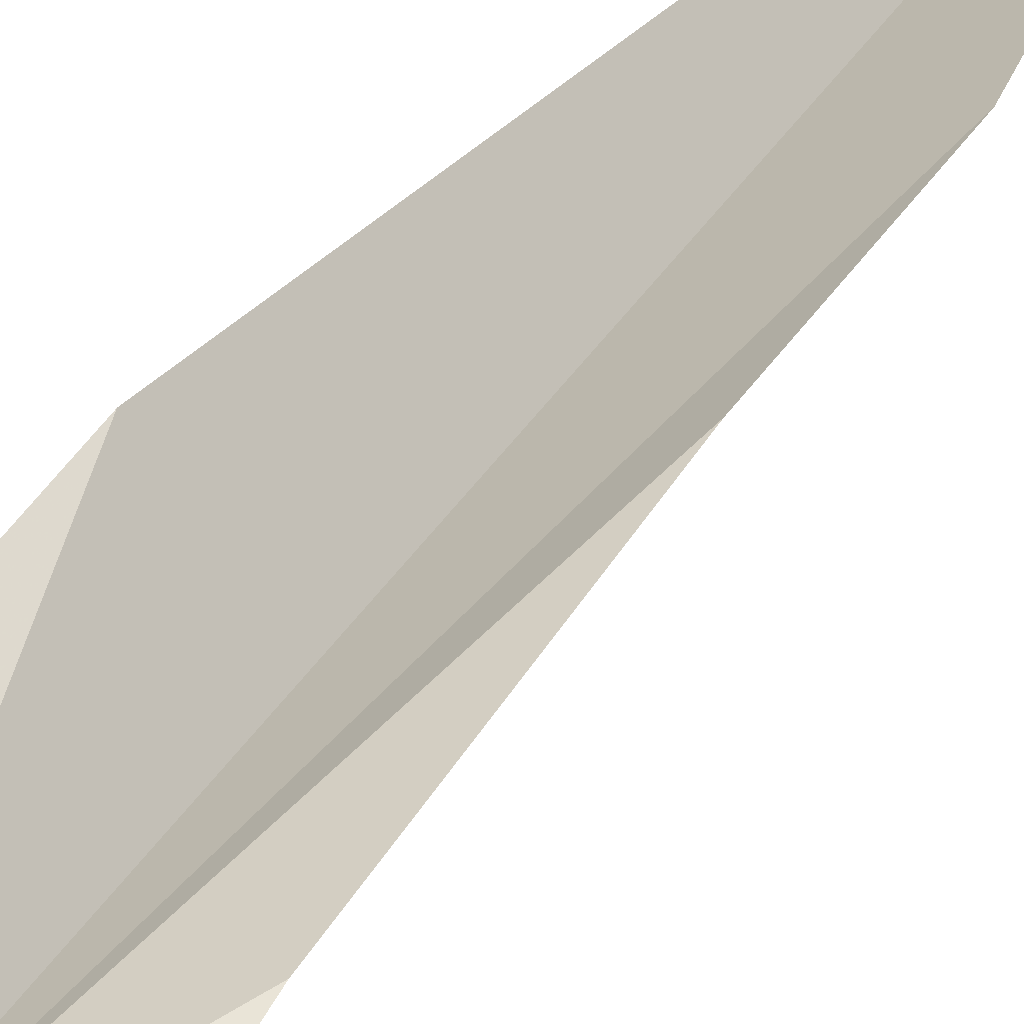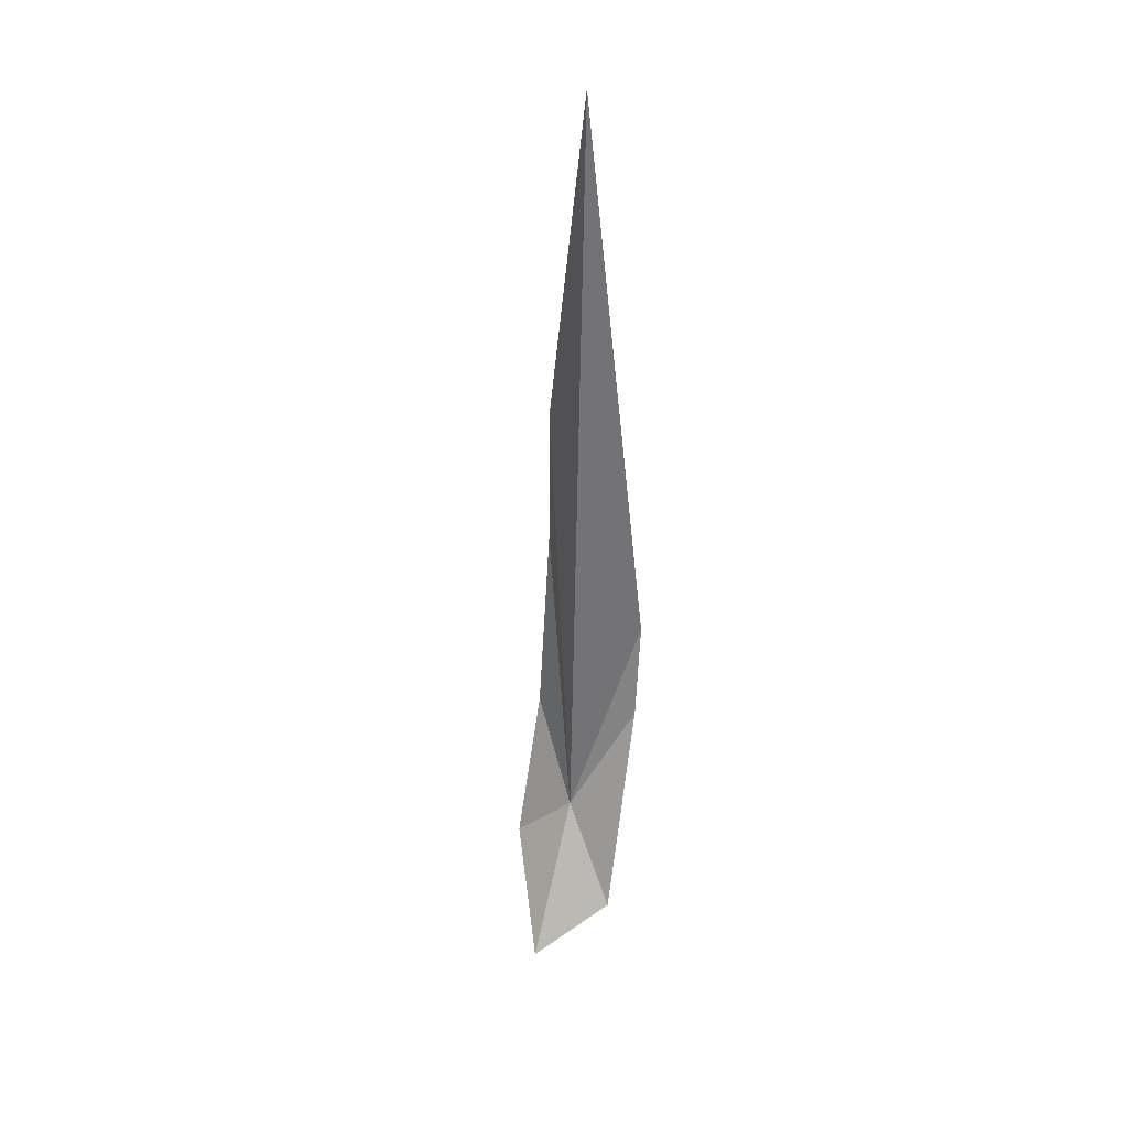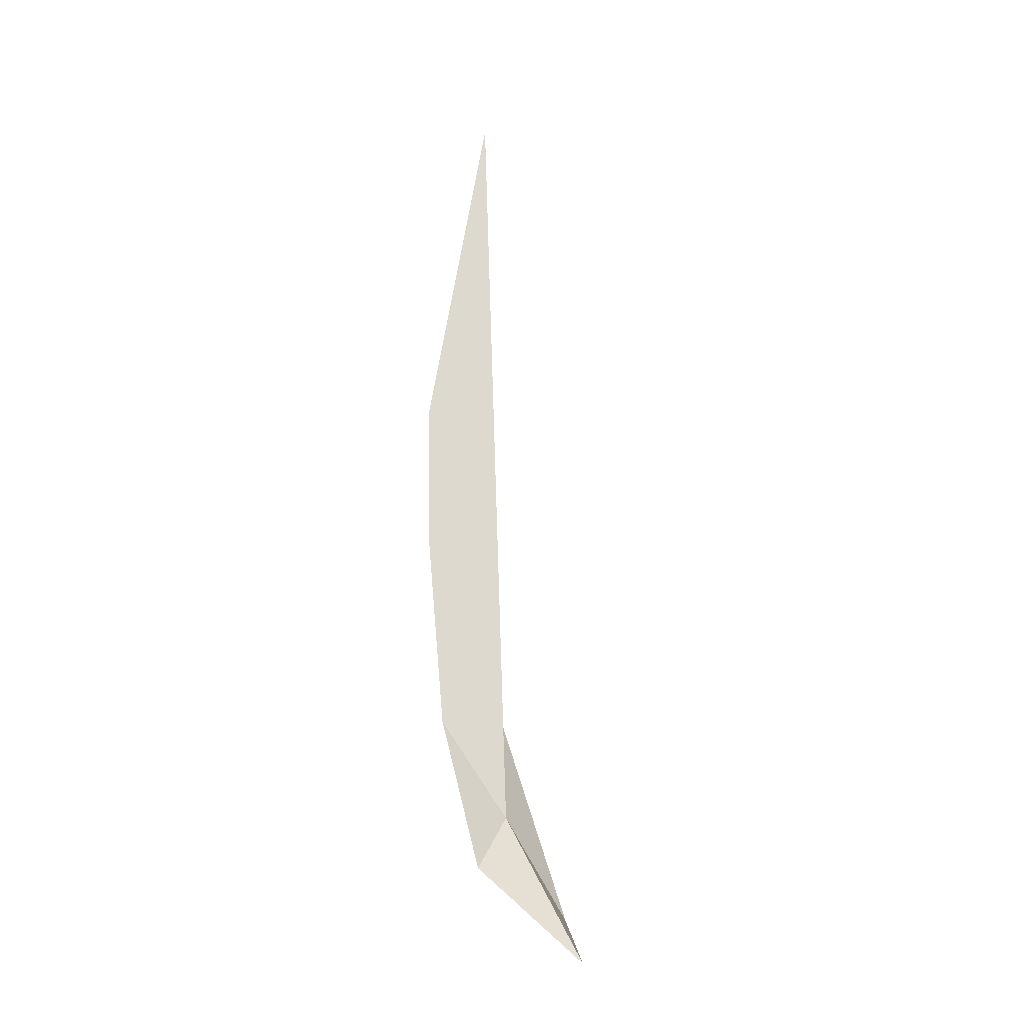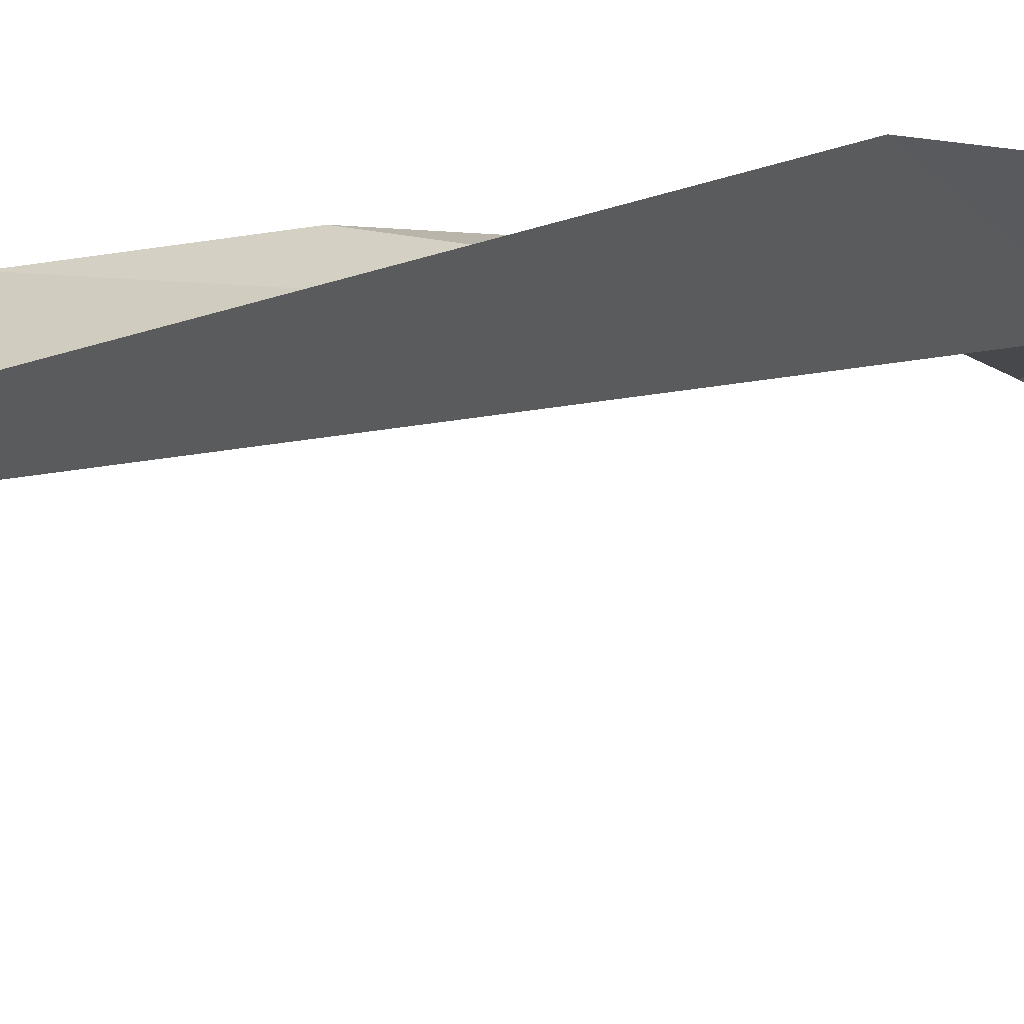
<metadata>
{"format":"obj","ext":"obj","renderer":"f3d","projection":"perspective","resolution":1024,"background":"white","views":[{"elev":32.3,"azim":26.0,"up":"+Z"},{"elev":36.3,"azim":-142.0,"up":"+Y"},{"elev":-17.1,"azim":138.5,"up":"+Y"},{"elev":7.4,"azim":-151.1,"up":"+Z"}]}
</metadata>
<code>
v 5.196 8.06 21.64
v 4.7 4.653 19.58
v 3.67 5.733 21.23
v 4.206 10.66 22.95
v 4.305 13.04 23.25
v 5.365 26.61 22.34
v 6.747 18.36 22.85
v 6.74 14.93 22.8
v 6.659 10.3 22.28
v 6.471 6.774 21.16
f 1 3 2
f 1 4 3
f 1 5 4
f 1 6 5
f 1 7 6
f 1 8 7
f 1 9 8
f 1 10 9
f 1 2 10

</code>
